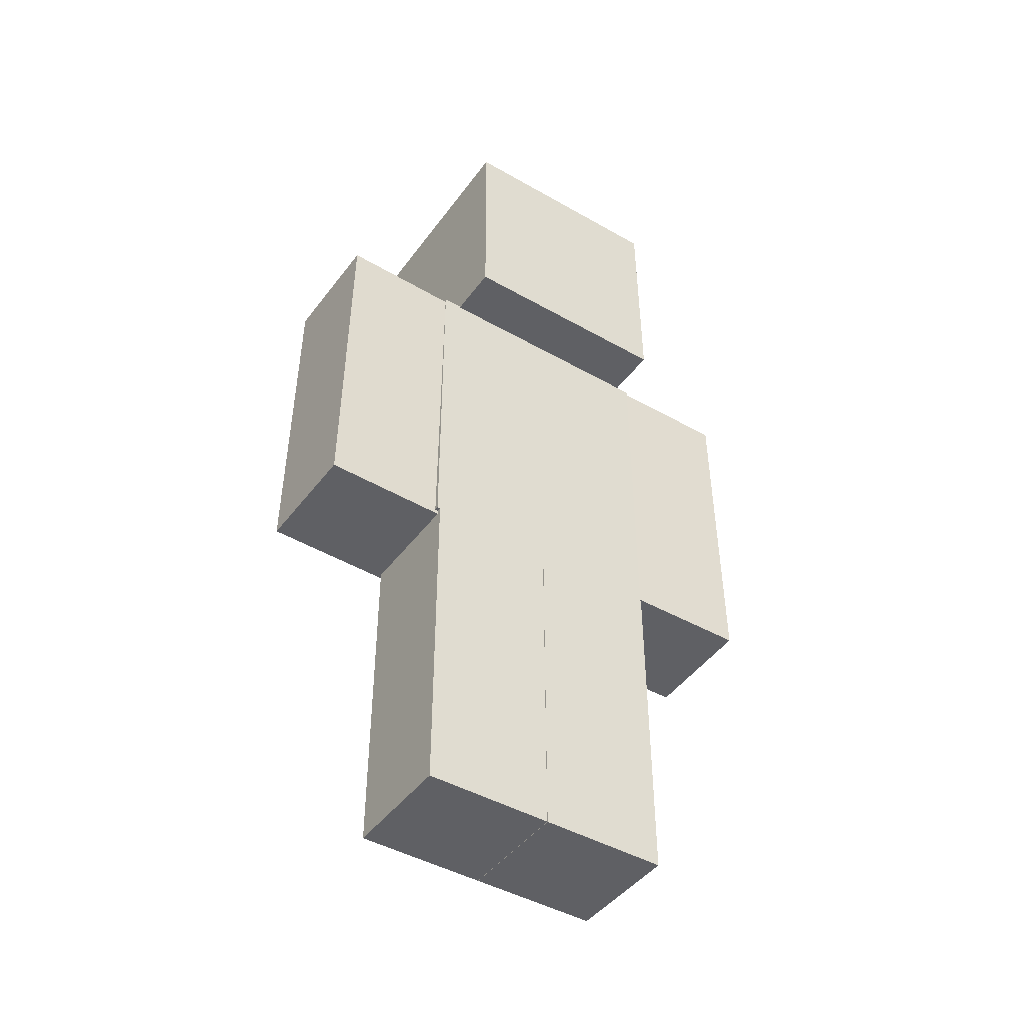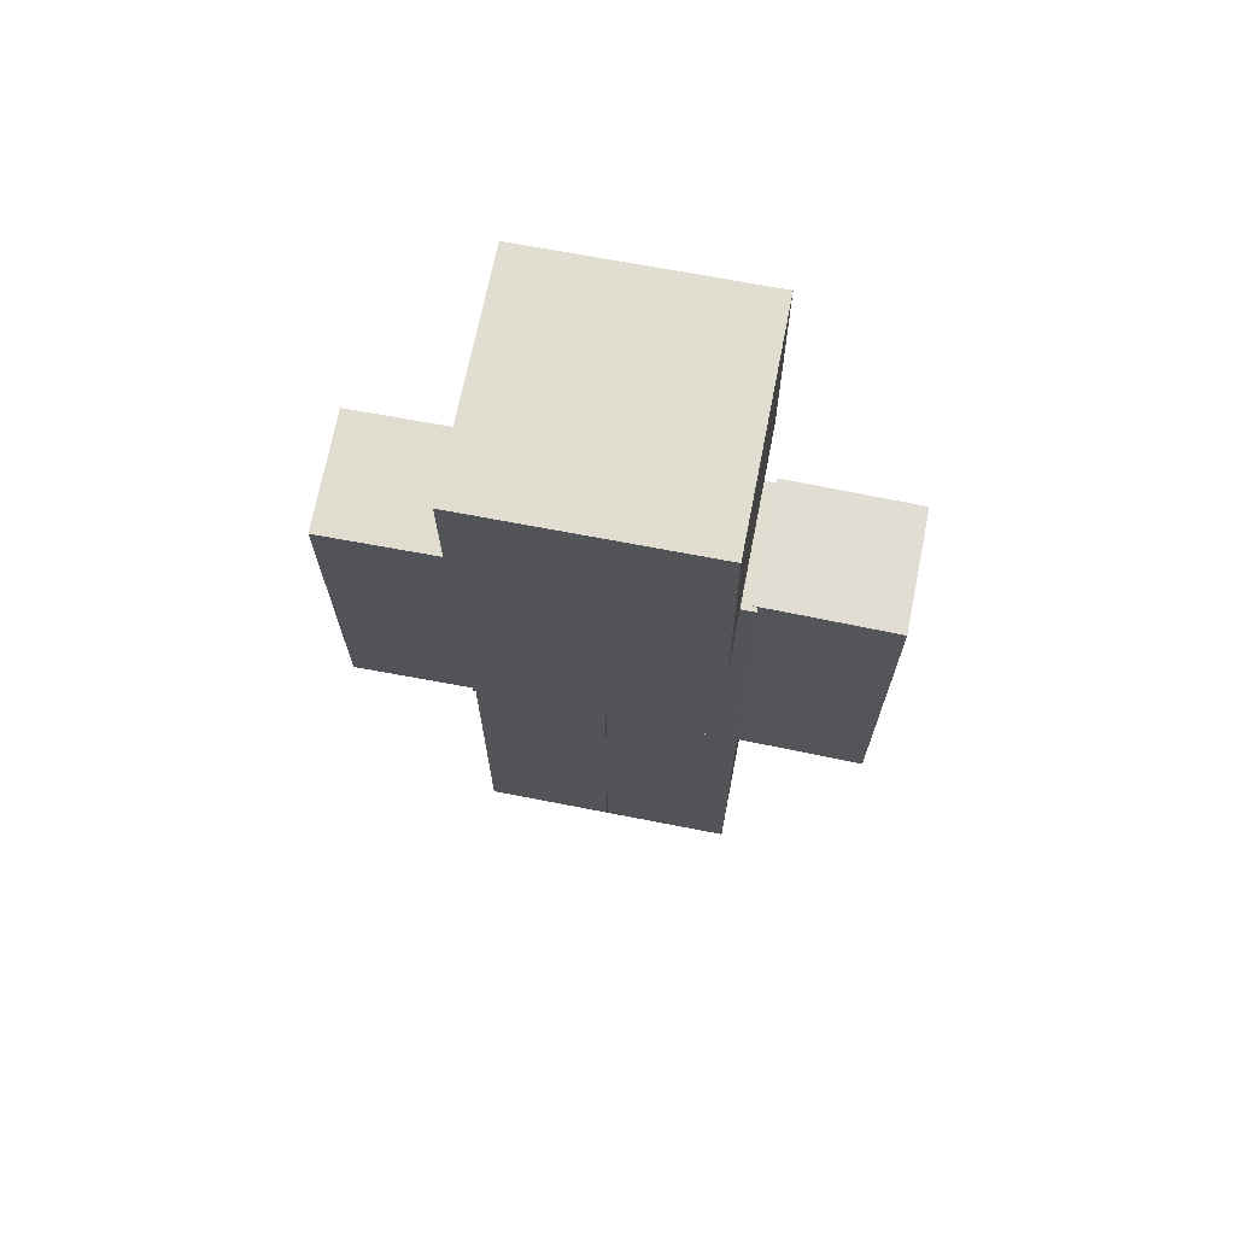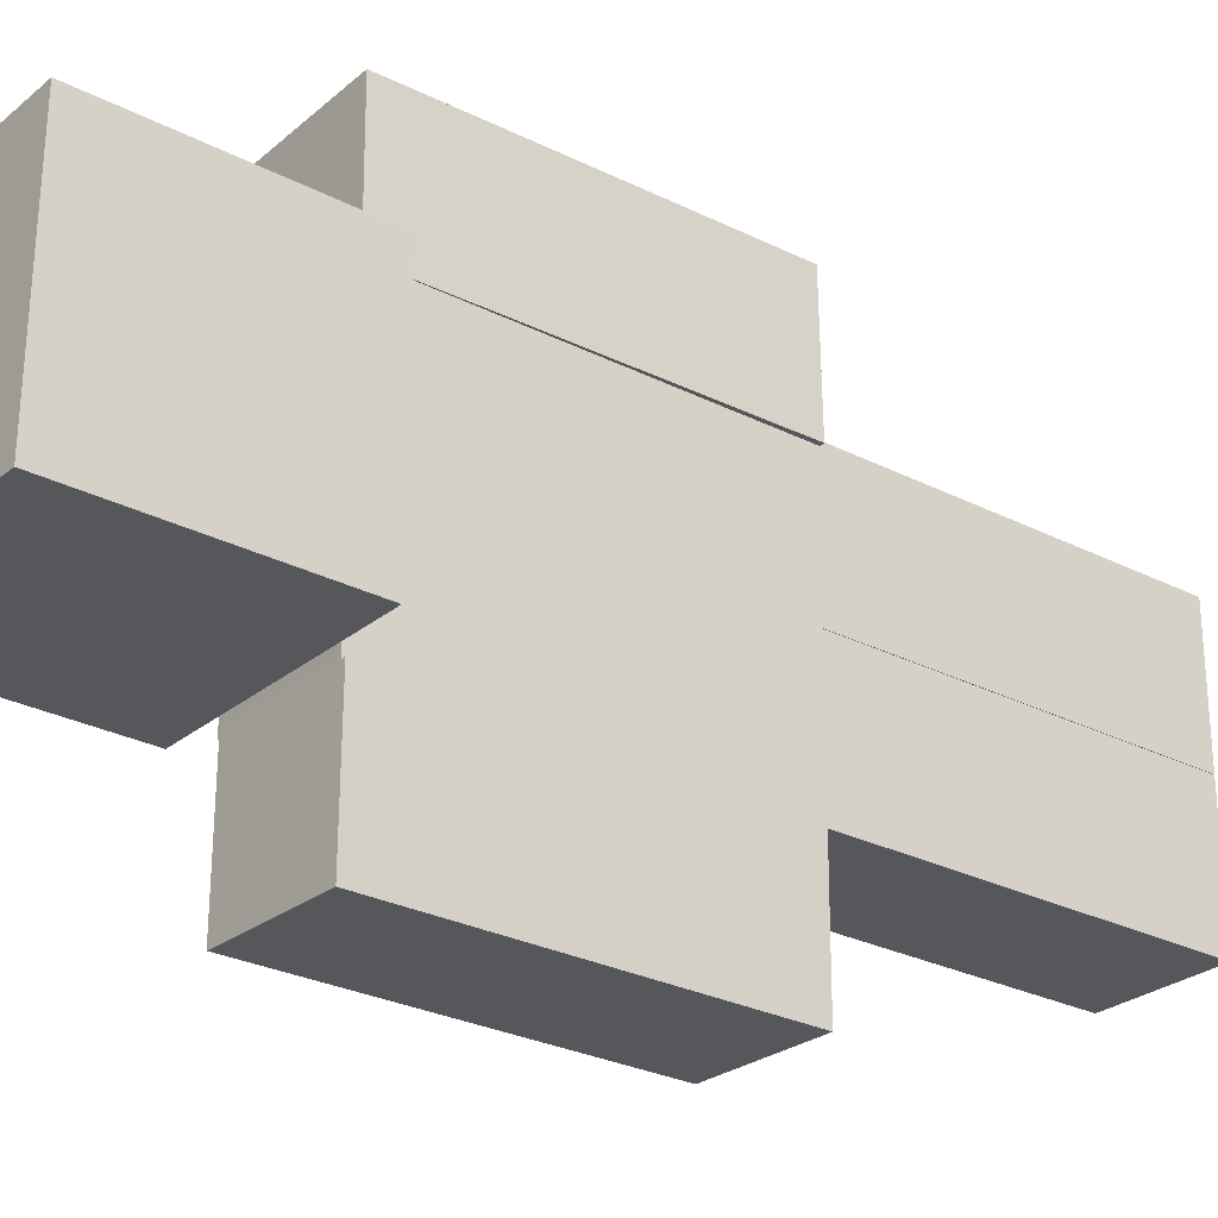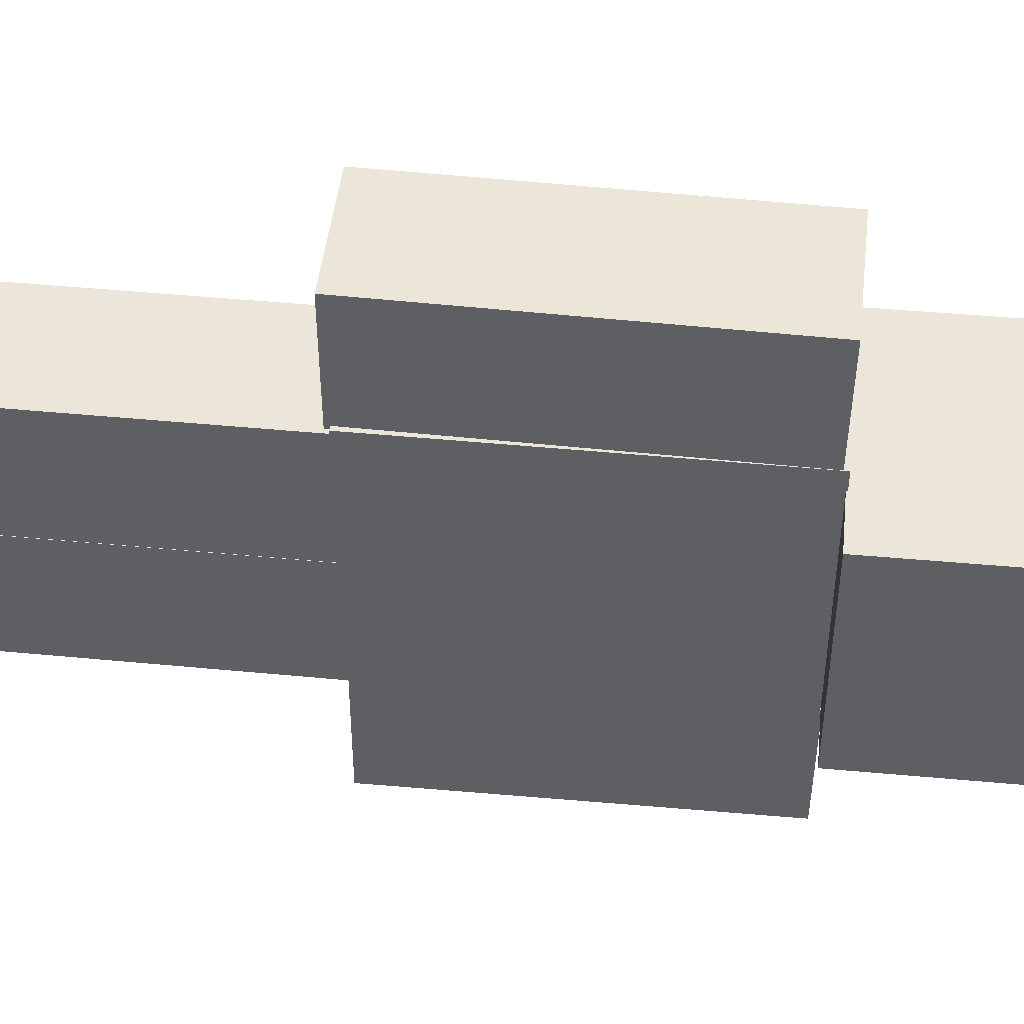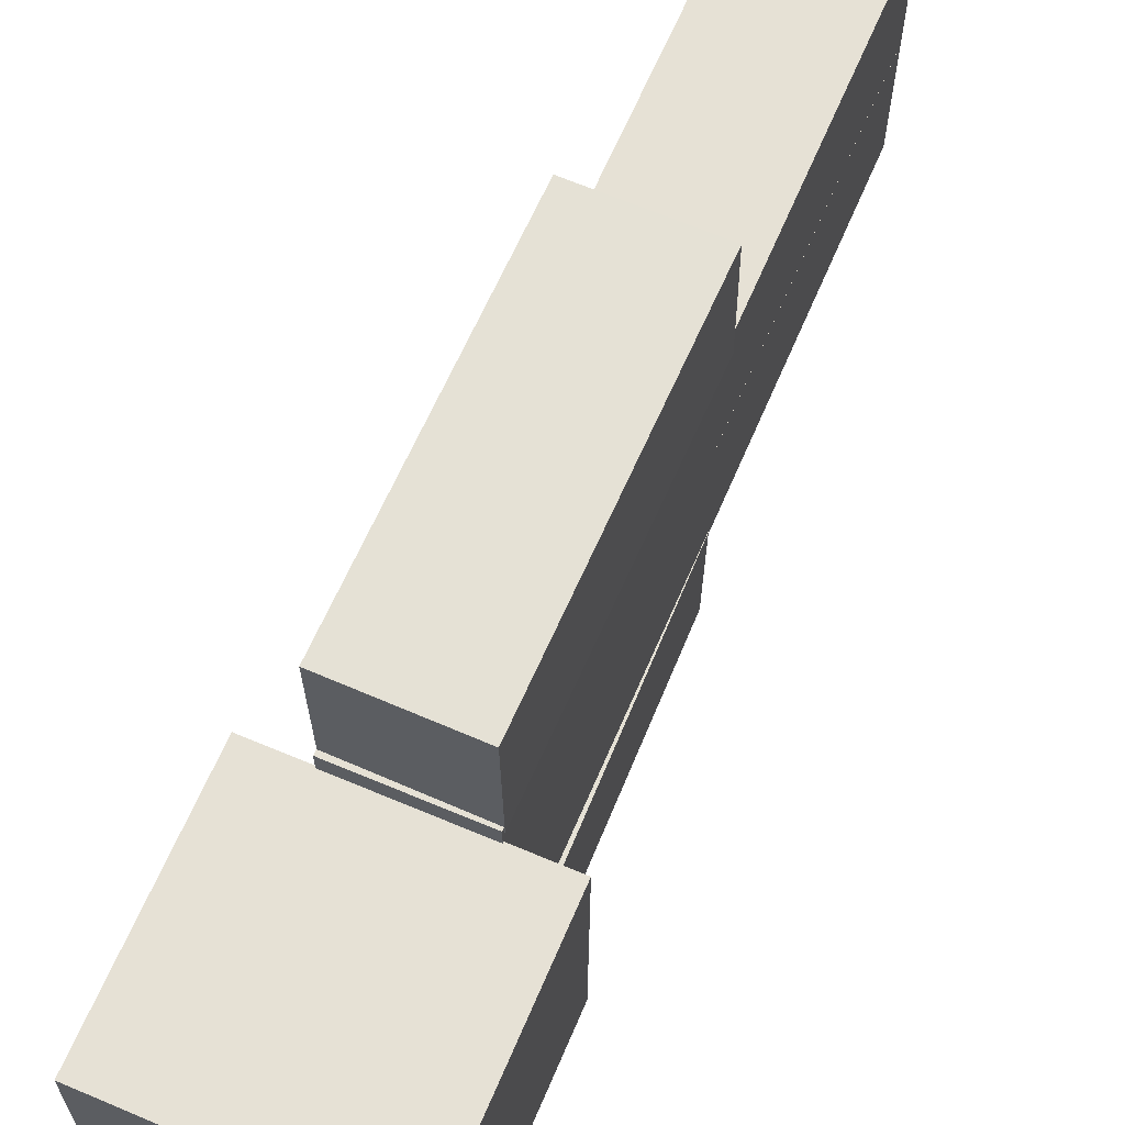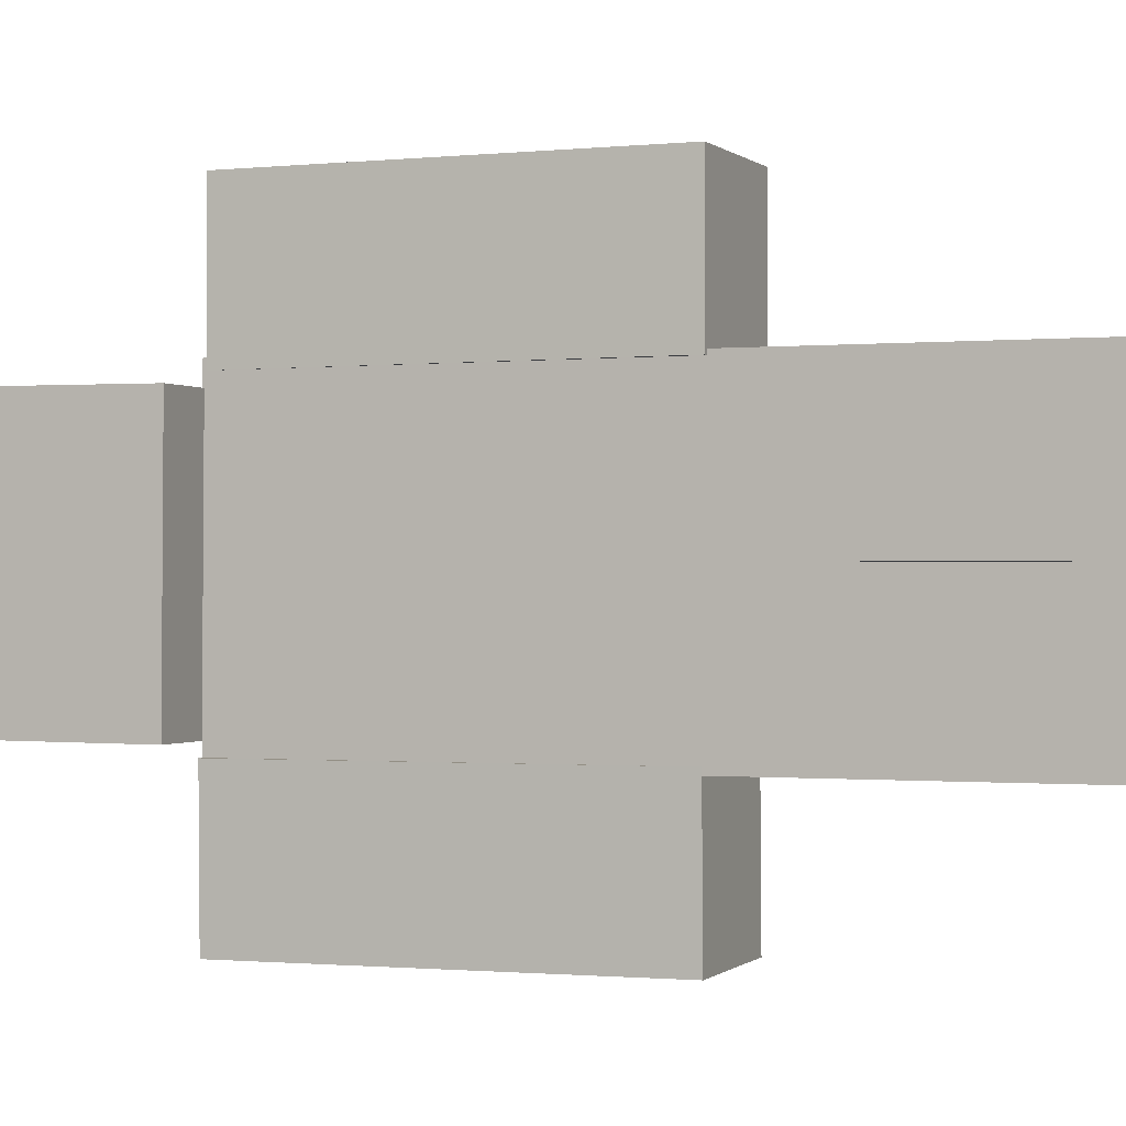
<metadata>
{"format":"obj","ext":"obj","renderer":"f3d","projection":"perspective","resolution":1024,"background":"white","views":[{"elev":-44.6,"azim":56.2,"up":"+Y"},{"elev":68.9,"azim":101.1,"up":"+Y"},{"elev":-27.0,"azim":-128.5,"up":"+Z"},{"elev":48.2,"azim":96.1,"up":"+Z"},{"elev":64.8,"azim":-156.9,"up":"+Z"},{"elev":-0.4,"azim":-68.5,"up":"+Z"}]}
</metadata>
<code>
g Steve
v -0.1227 0.7066 -0.04108
v -0.1227 0.7066 0.2264
v 0.1228 0.7066 0.2264
v 0.1228 0.7066 -0.04108
v -0.1227 0.001716 -0.04108
v -0.1227 0.001716 0.2264
v 0.1228 0.001716 -0.04108
v 0.1228 0.001716 0.2264
v -0.1292 0.6999 0.4855
v -0.132 0.699 0.2181
v 0.1135 0.6961 0.2155
v 0.1164 0.6969 0.4829
v -0.1207 1.405 0.4832
v -0.1235 1.404 0.2158
v 0.1248 1.402 0.4806
v 0.122 1.401 0.2132
v -0.1227 1.41 -0.3075
v -0.1227 1.41 0.2328
v 0.1228 1.41 0.2328
v 0.1228 1.41 -0.3075
v -0.1227 0.7053 -0.3075
v -0.1227 0.7053 0.2328
v 0.1228 0.7053 -0.3075
v 0.1228 0.7053 0.2328
v -0.1227 0.7066 -0.3093
v -0.1227 0.7066 -0.04181
v 0.1228 0.7066 -0.04181
v 0.1228 0.7066 -0.3093
v -0.1227 0.001716 -0.3093
v -0.1227 0.001716 -0.04181
v 0.1228 0.001716 -0.3093
v 0.1228 0.001716 -0.04181
v -0.2353 1.878 0.1957
v -0.2353 1.407 0.1926
v -0.2353 1.407 0.1926
v -0.2353 1.878 0.1957
v 0.2354 1.878 0.1957
v 0.2354 1.881 -0.275
v -0.2353 1.881 -0.275
v -0.2353 1.41 -0.2781
v 0.2354 1.878 0.1957
v 0.2354 1.41 -0.2781
v 0.2354 1.407 0.1926
v 0.2354 1.407 0.1926
v -0.1292 1.41 -0.5679
v -0.132 1.411 -0.3004
v 0.1135 1.414 -0.2978
v 0.1164 1.413 -0.5653
v -0.1207 0.7052 -0.5656
v -0.1235 0.706 -0.2982
v 0.1248 0.7081 -0.563
v 0.122 0.709 -0.2956
f 1 2 3 4
f 1 5 6 2
f 5 1 4 7
f 2 6 8 3
f 3 8 7 4
f 5 7 8 6
f 9 10 11 12
f 9 13 14 10
f 13 9 12 15
f 10 14 16 11
f 11 16 15 12
f 13 15 16 14
f 17 18 19 20
f 17 21 22 18
f 21 17 20 23
f 18 22 24 19
f 19 24 23 20
f 21 23 24 22
f 25 26 27 28
f 25 29 30 26
f 29 25 28 31
f 26 30 32 27
f 27 32 31 28
f 29 31 32 30
f 33 34 35 36
f 37 38 39 33
f 33 39 40 34
f 37 33 36 41
f 42 43 34 40
f 34 43 44 35
f 44 41 36 35
f 43 42 38 37
f 43 37 41 44
f 42 40 39 38
f 45 46 47 48
f 45 49 50 46
f 49 45 48 51
f 46 50 52 47
f 47 52 51 48
f 49 51 52 50

</code>
